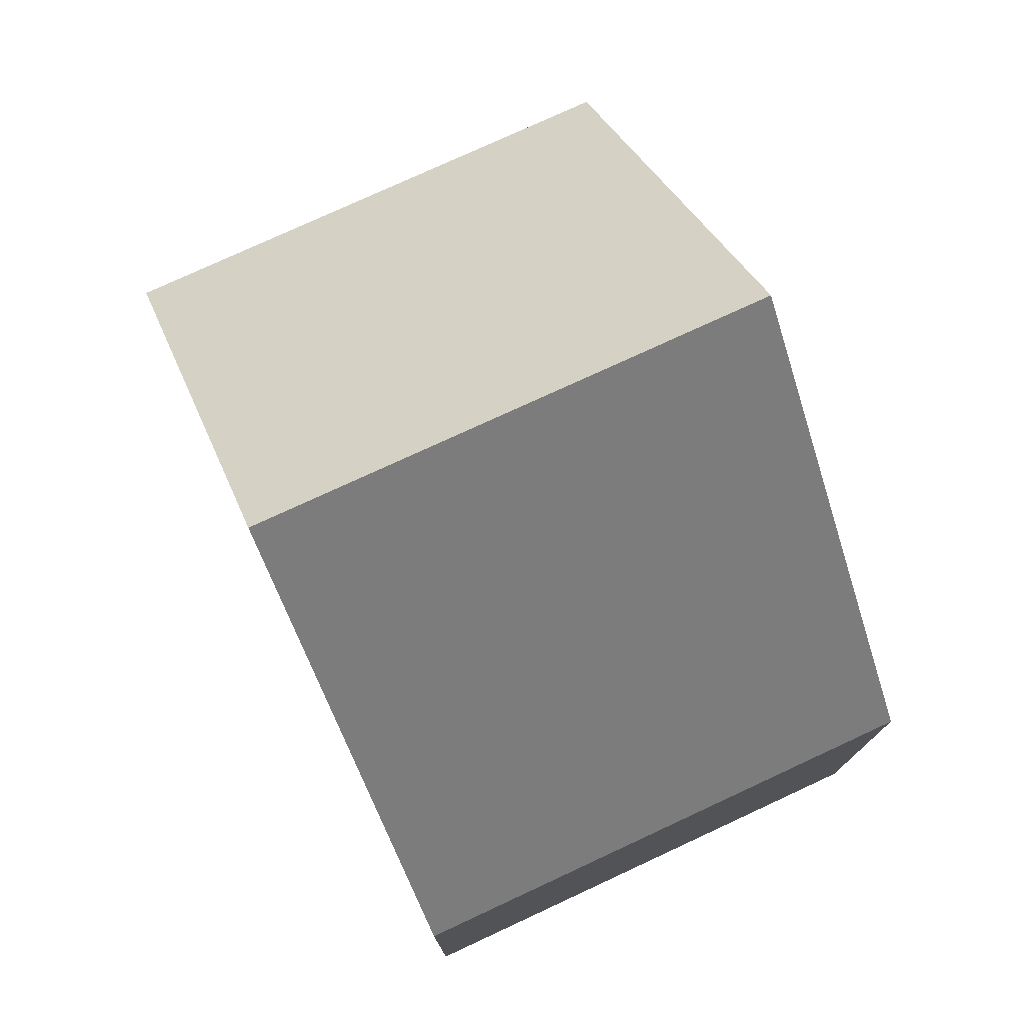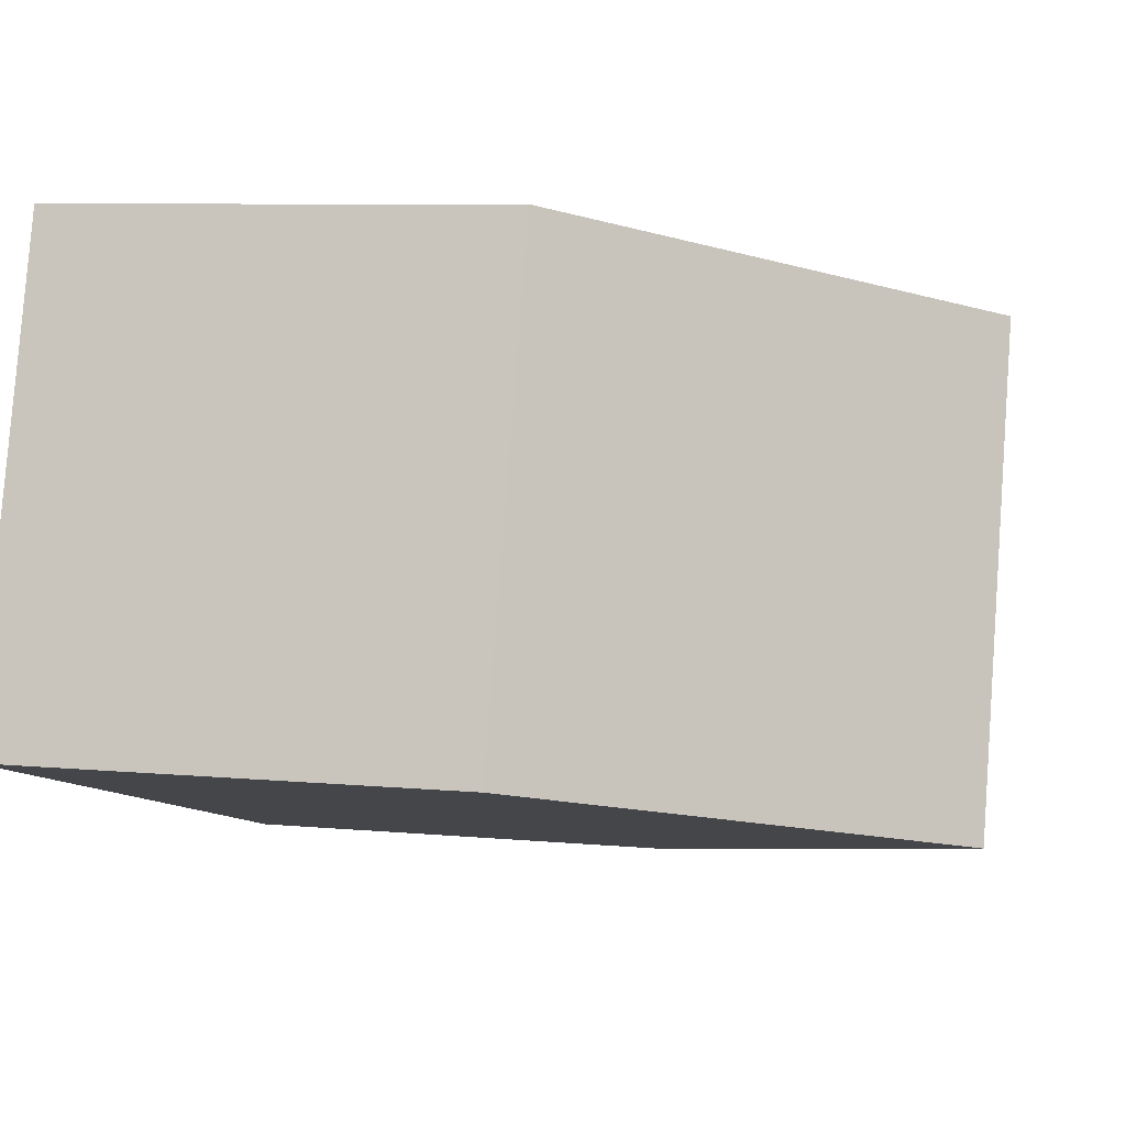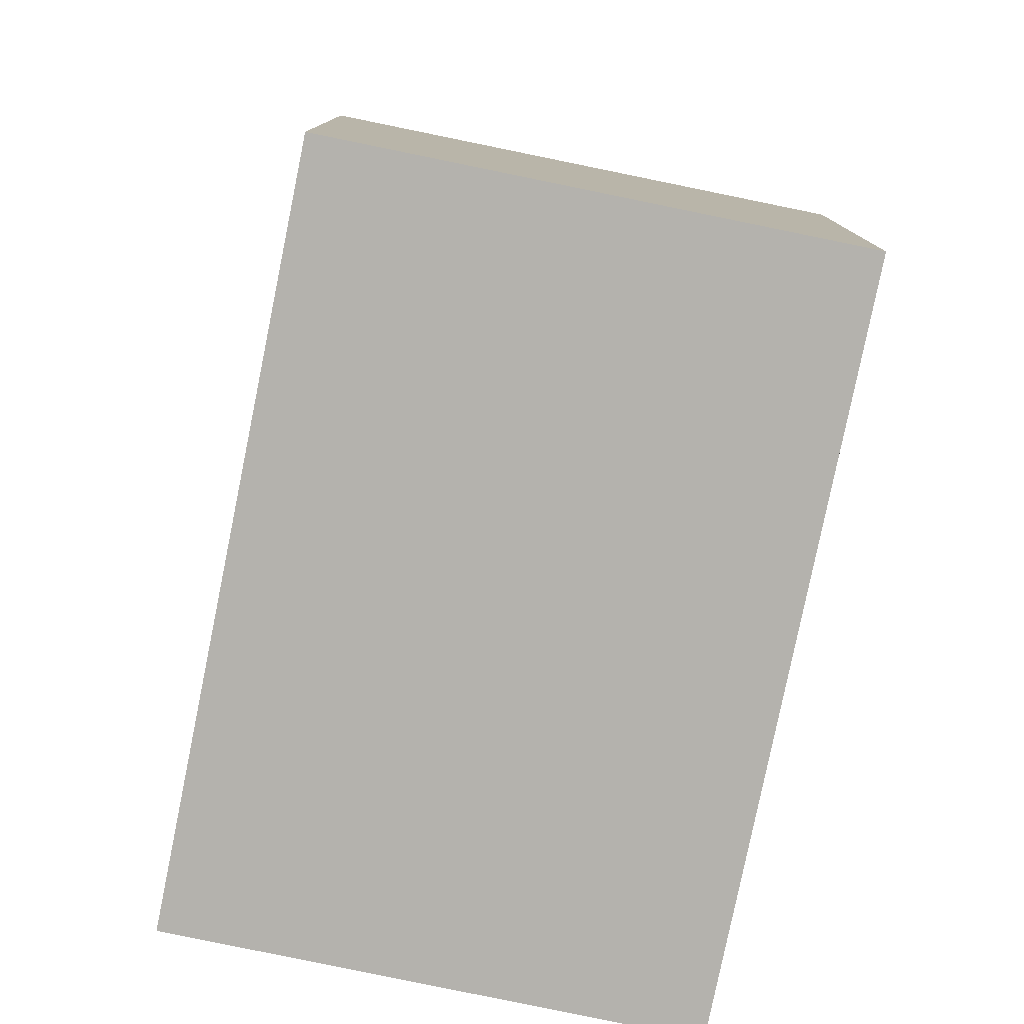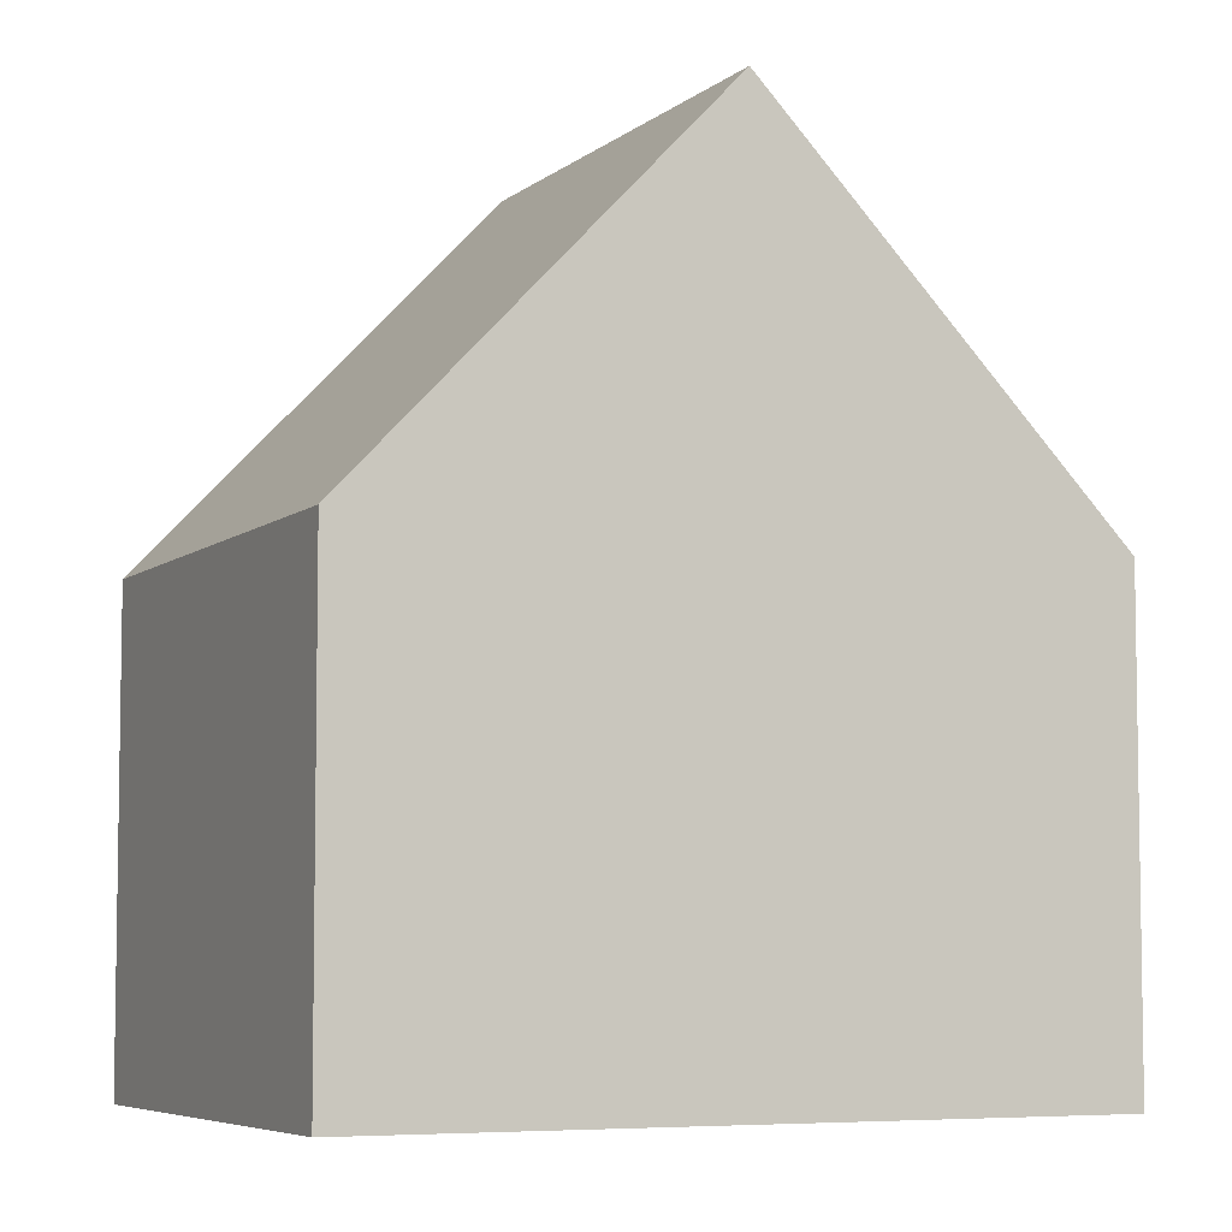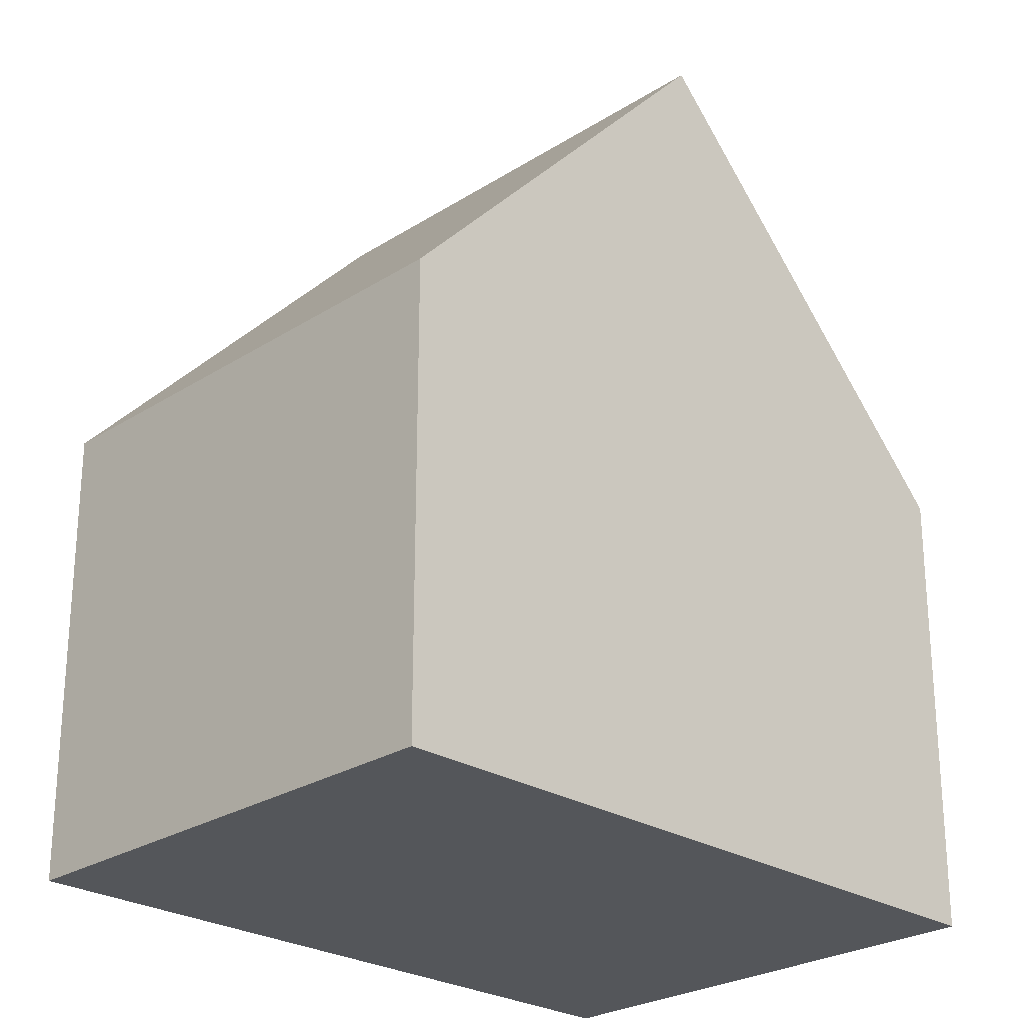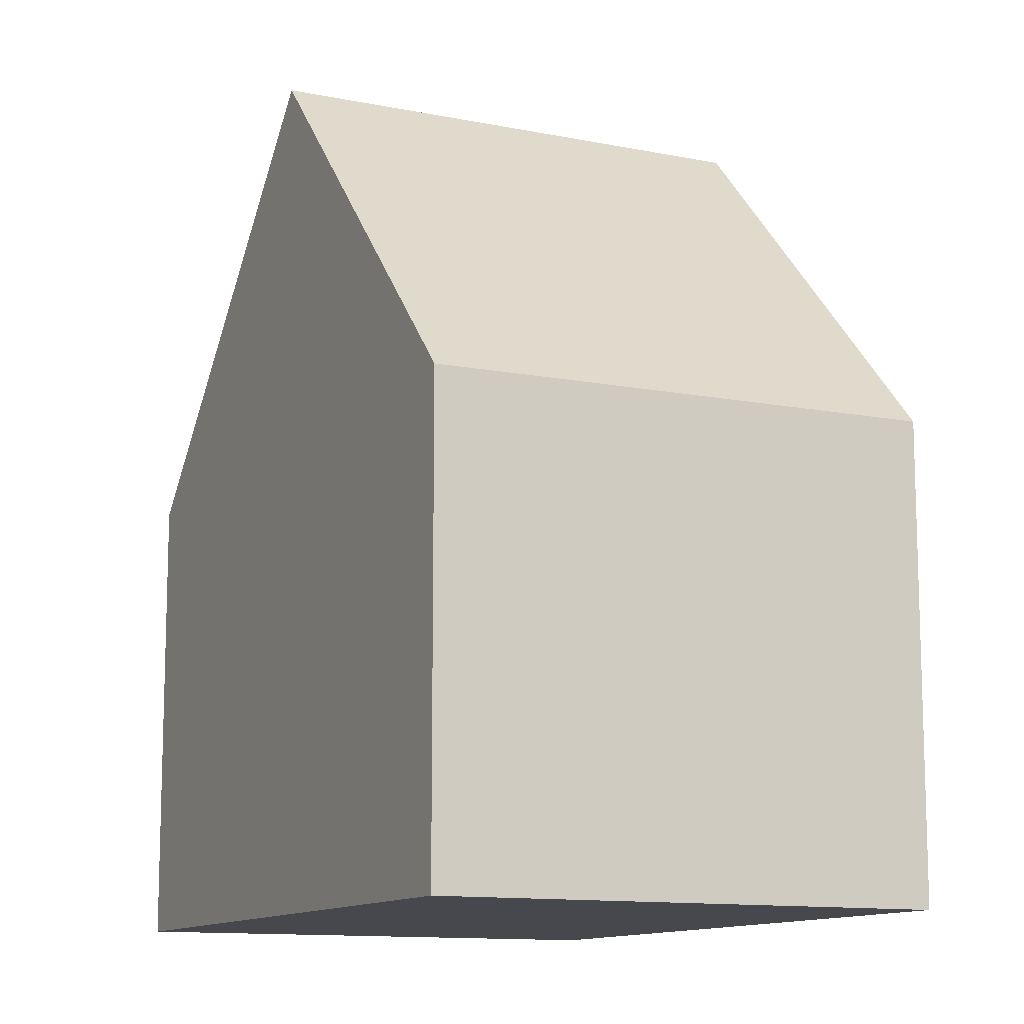
<metadata>
{"format":"obj","ext":"obj","renderer":"f3d","projection":"perspective","resolution":1024,"background":"white","views":[{"elev":77.7,"azim":-131.6,"up":"+Y"},{"elev":7.7,"azim":104.8,"up":"+Z"},{"elev":-79.5,"azim":61.5,"up":"+Y"},{"elev":-6.0,"azim":-42.2,"up":"+Y"},{"elev":-25.7,"azim":118.6,"up":"+Y"},{"elev":-11.9,"azim":-132.8,"up":"+Y"}]}
</metadata>
<code>
v  7.337 12.51 -5.605
v  10.31 6.882 3.16
v  12.5 6.882 -4.033
v  5.149 12.51 1.578
v  0 6.893 4.221e-16
v  2.641 7.39 -7.034
v  2.148 6.853 -7.184
v  0.483 7.42 0.148
v  2.148 4.399e-16 -7.184
v  2.641 4.307e-16 -7.034
v  7.337 3.432e-16 -5.605
v  12.5 2.469e-16 -4.033
v  0 0 0
v  0.483 -9.062e-18 0.148
v  5.149 -9.662e-17 1.578
v  10.31 -1.935e-16 3.16
g defaultobject
f 1 2 3
f 2 1 4
f 5 6 7
f 6 5 1
f 1 5 8
f 1 8 4
f 6 9 7
f 9 6 1
f 9 1 3
f 9 3 10
f 10 3 11
f 11 3 12
f 7 13 5
f 13 7 9
f 8 2 4
f 2 8 5
f 2 5 13
f 2 13 14
f 2 14 15
f 2 15 16
f 16 3 2
f 3 16 12
f 15 12 16
f 12 15 14
f 12 14 13
f 12 13 11
f 11 13 9
f 11 9 10

</code>
